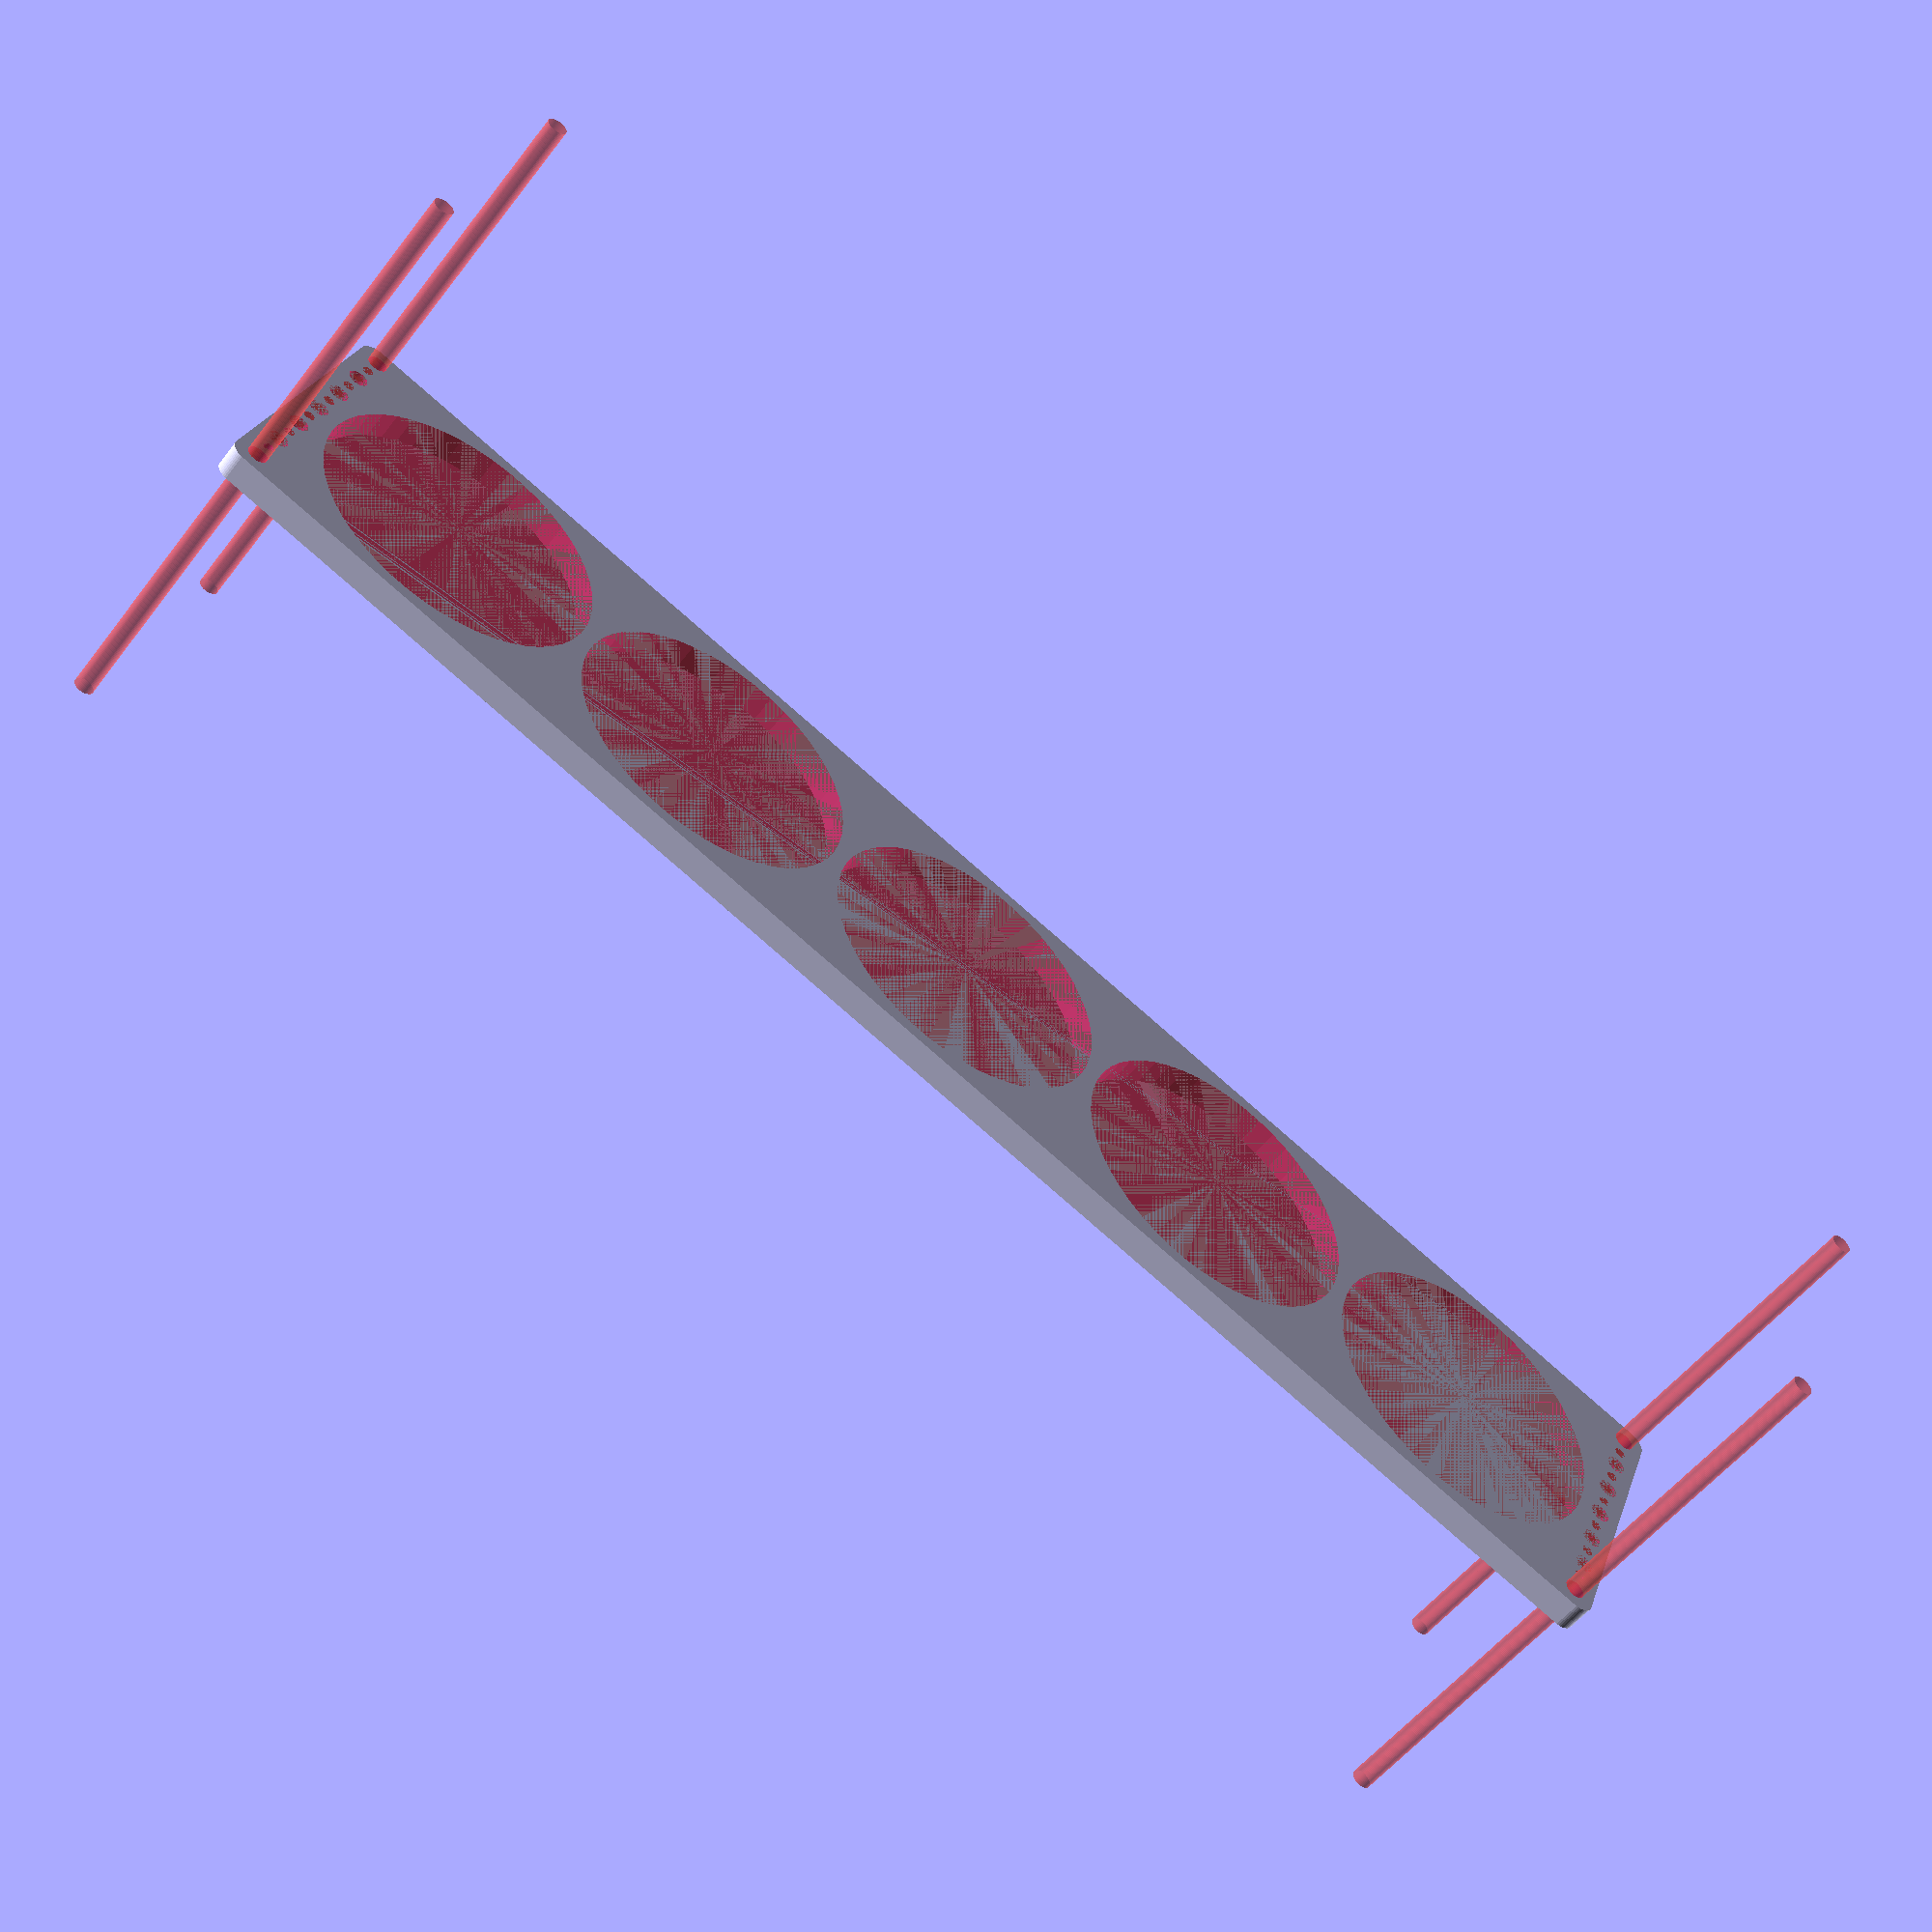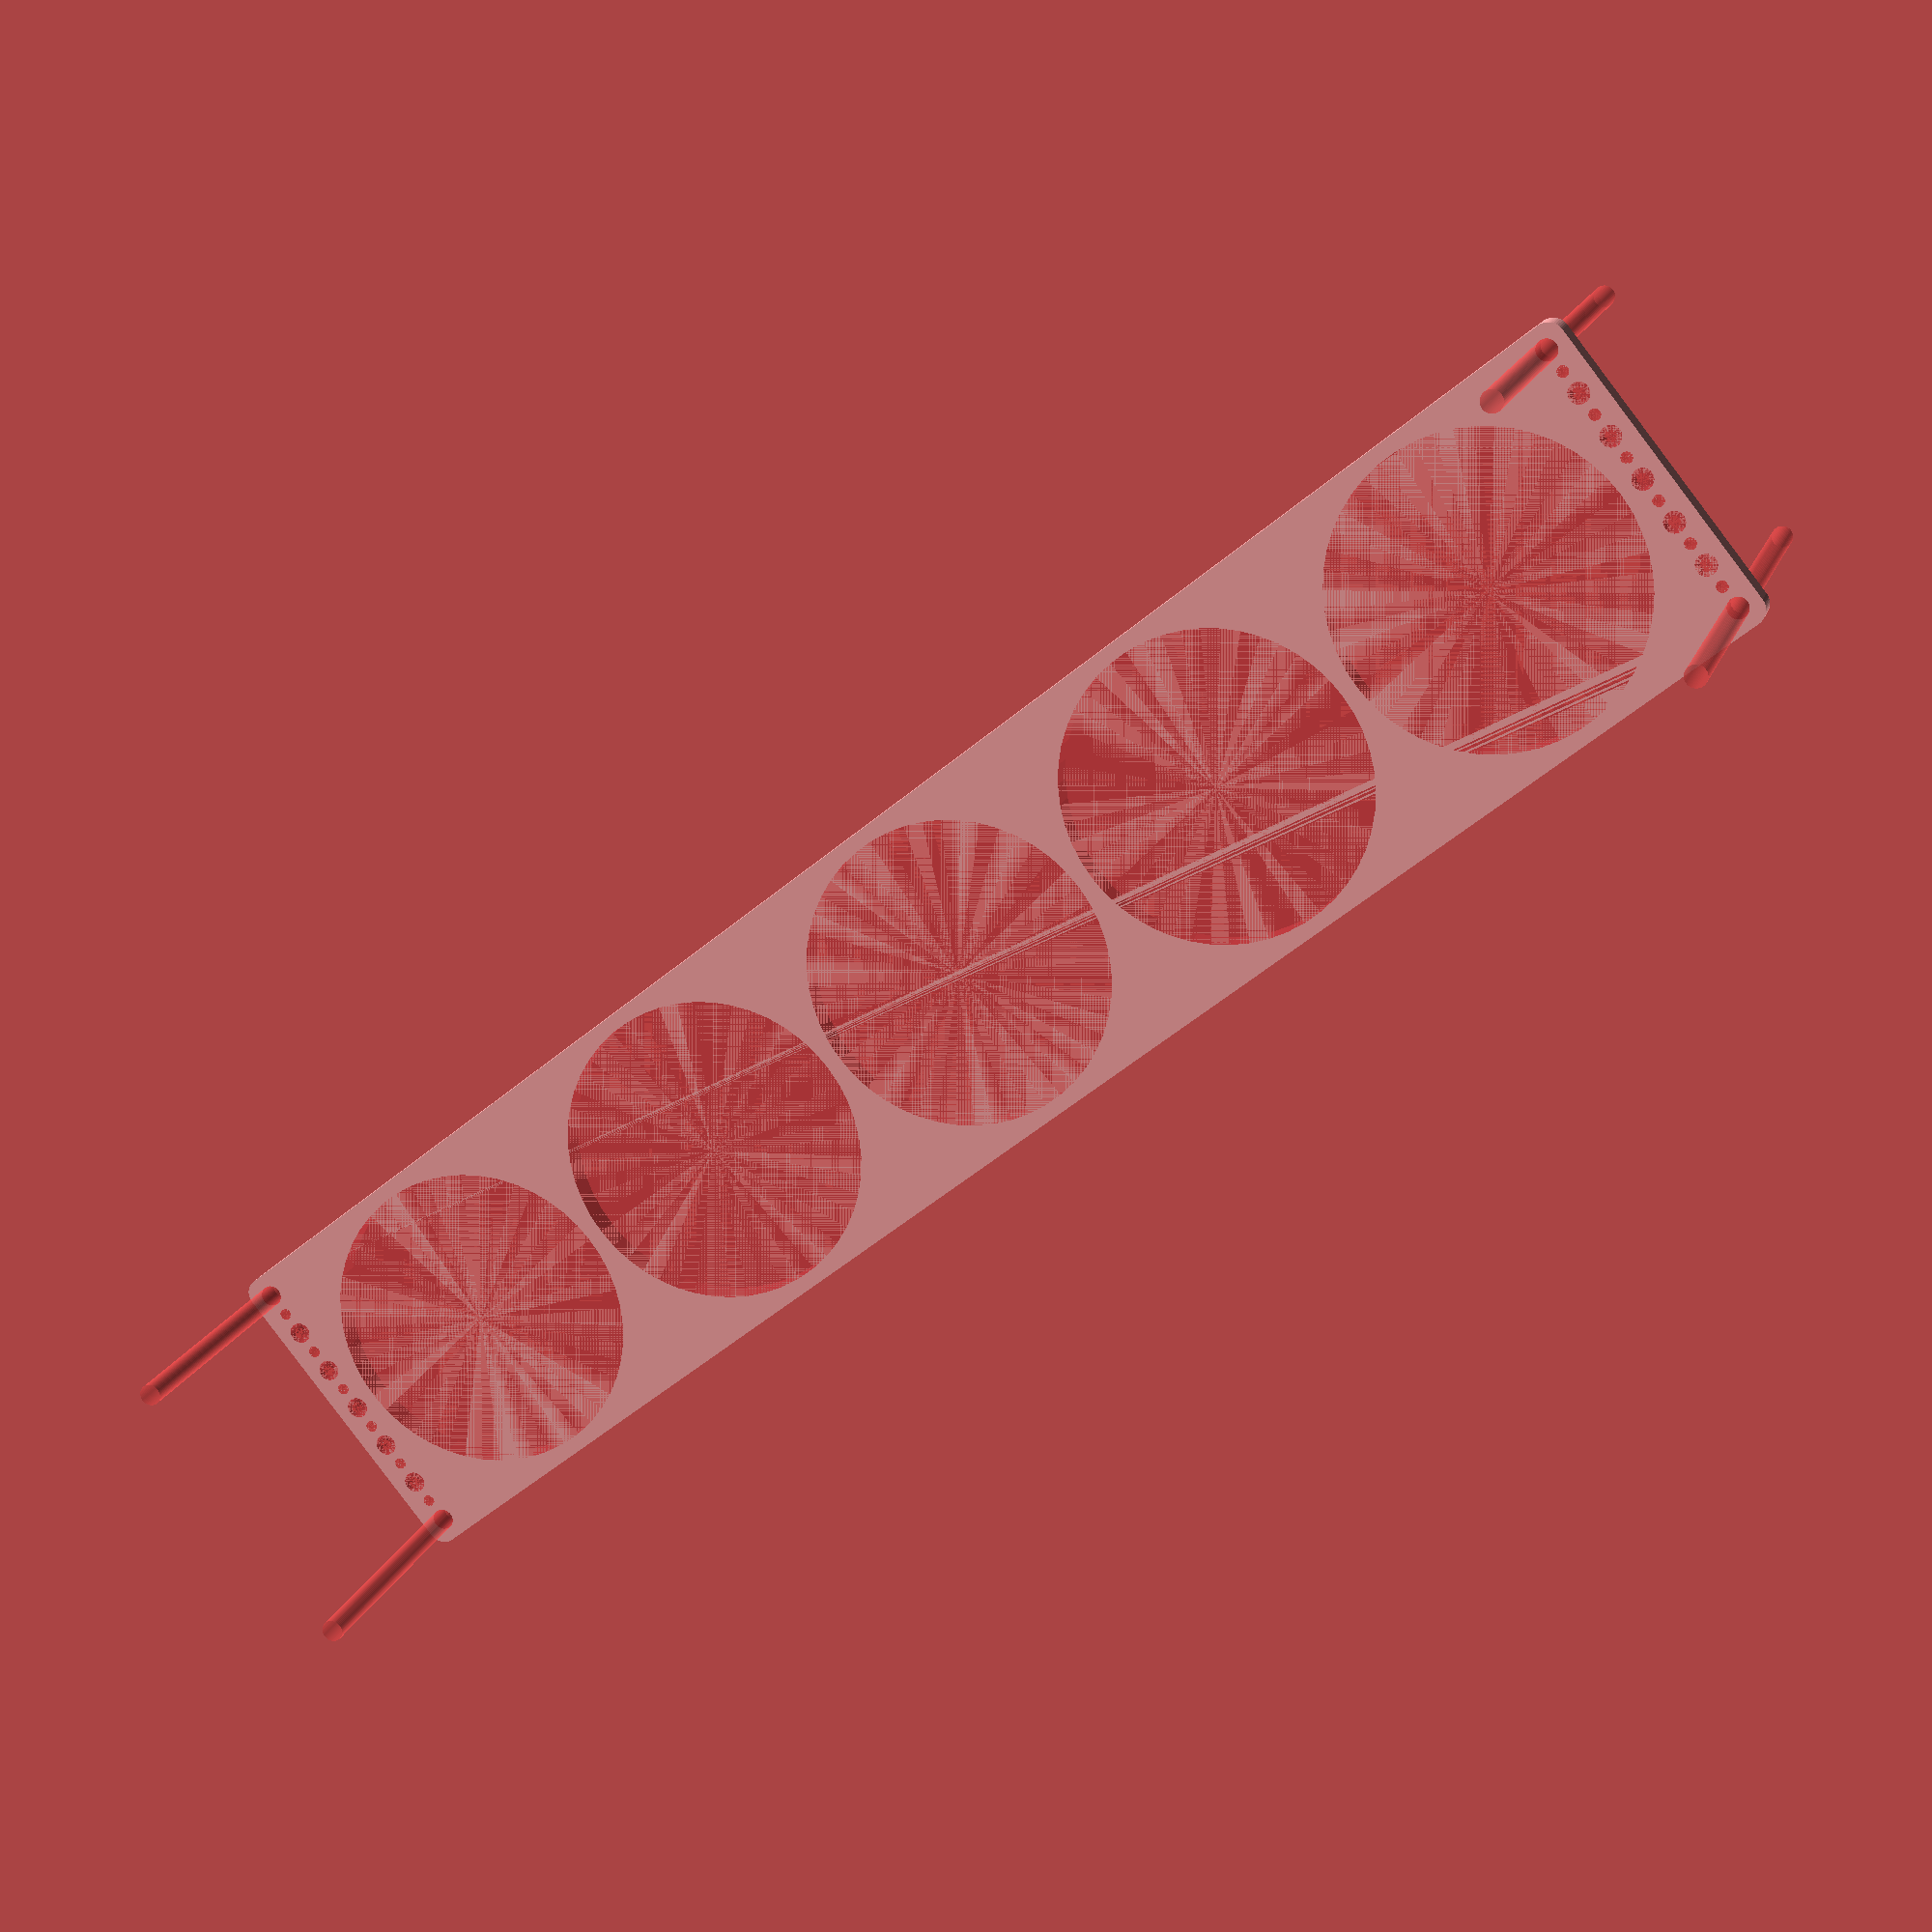
<openscad>
$fn = 50;


difference() {
	union() {
		hull() {
			translate(v = [-257.0000000000, 47.0000000000, 0]) {
				cylinder(h = 9, r = 5);
			}
			translate(v = [257.0000000000, 47.0000000000, 0]) {
				cylinder(h = 9, r = 5);
			}
			translate(v = [-257.0000000000, -47.0000000000, 0]) {
				cylinder(h = 9, r = 5);
			}
			translate(v = [257.0000000000, -47.0000000000, 0]) {
				cylinder(h = 9, r = 5);
			}
		}
	}
	union() {
		#translate(v = [-255.0000000000, -45.0000000000, 0]) {
			cylinder(h = 9, r = 3.2500000000);
		}
		#translate(v = [-255.0000000000, -30.0000000000, 0]) {
			cylinder(h = 9, r = 3.2500000000);
		}
		#translate(v = [-255.0000000000, -15.0000000000, 0]) {
			cylinder(h = 9, r = 3.2500000000);
		}
		#translate(v = [-255.0000000000, 0.0000000000, 0]) {
			cylinder(h = 9, r = 3.2500000000);
		}
		#translate(v = [-255.0000000000, 15.0000000000, 0]) {
			cylinder(h = 9, r = 3.2500000000);
		}
		#translate(v = [-255.0000000000, 30.0000000000, 0]) {
			cylinder(h = 9, r = 3.2500000000);
		}
		#translate(v = [-255.0000000000, 45.0000000000, 0]) {
			cylinder(h = 9, r = 3.2500000000);
		}
		#translate(v = [255.0000000000, -45.0000000000, 0]) {
			cylinder(h = 9, r = 3.2500000000);
		}
		#translate(v = [255.0000000000, -30.0000000000, 0]) {
			cylinder(h = 9, r = 3.2500000000);
		}
		#translate(v = [255.0000000000, -15.0000000000, 0]) {
			cylinder(h = 9, r = 3.2500000000);
		}
		#translate(v = [255.0000000000, 0.0000000000, 0]) {
			cylinder(h = 9, r = 3.2500000000);
		}
		#translate(v = [255.0000000000, 15.0000000000, 0]) {
			cylinder(h = 9, r = 3.2500000000);
		}
		#translate(v = [255.0000000000, 30.0000000000, 0]) {
			cylinder(h = 9, r = 3.2500000000);
		}
		#translate(v = [255.0000000000, 45.0000000000, 0]) {
			cylinder(h = 9, r = 3.2500000000);
		}
		#translate(v = [-255.0000000000, -45.0000000000, -100.0000000000]) {
			cylinder(h = 200, r = 3.2500000000);
		}
		#translate(v = [-255.0000000000, 45.0000000000, -100.0000000000]) {
			cylinder(h = 200, r = 3.2500000000);
		}
		#translate(v = [255.0000000000, -45.0000000000, -100.0000000000]) {
			cylinder(h = 200, r = 3.2500000000);
		}
		#translate(v = [255.0000000000, 45.0000000000, -100.0000000000]) {
			cylinder(h = 200, r = 3.2500000000);
		}
		#translate(v = [-255.0000000000, -45.0000000000, 0]) {
			cylinder(h = 9, r = 1.8000000000);
		}
		#translate(v = [-255.0000000000, -37.5000000000, 0]) {
			cylinder(h = 9, r = 1.8000000000);
		}
		#translate(v = [-255.0000000000, -30.0000000000, 0]) {
			cylinder(h = 9, r = 1.8000000000);
		}
		#translate(v = [-255.0000000000, -22.5000000000, 0]) {
			cylinder(h = 9, r = 1.8000000000);
		}
		#translate(v = [-255.0000000000, -15.0000000000, 0]) {
			cylinder(h = 9, r = 1.8000000000);
		}
		#translate(v = [-255.0000000000, -7.5000000000, 0]) {
			cylinder(h = 9, r = 1.8000000000);
		}
		#translate(v = [-255.0000000000, 0.0000000000, 0]) {
			cylinder(h = 9, r = 1.8000000000);
		}
		#translate(v = [-255.0000000000, 7.5000000000, 0]) {
			cylinder(h = 9, r = 1.8000000000);
		}
		#translate(v = [-255.0000000000, 15.0000000000, 0]) {
			cylinder(h = 9, r = 1.8000000000);
		}
		#translate(v = [-255.0000000000, 22.5000000000, 0]) {
			cylinder(h = 9, r = 1.8000000000);
		}
		#translate(v = [-255.0000000000, 30.0000000000, 0]) {
			cylinder(h = 9, r = 1.8000000000);
		}
		#translate(v = [-255.0000000000, 37.5000000000, 0]) {
			cylinder(h = 9, r = 1.8000000000);
		}
		#translate(v = [-255.0000000000, 45.0000000000, 0]) {
			cylinder(h = 9, r = 1.8000000000);
		}
		#translate(v = [255.0000000000, -45.0000000000, 0]) {
			cylinder(h = 9, r = 1.8000000000);
		}
		#translate(v = [255.0000000000, -37.5000000000, 0]) {
			cylinder(h = 9, r = 1.8000000000);
		}
		#translate(v = [255.0000000000, -30.0000000000, 0]) {
			cylinder(h = 9, r = 1.8000000000);
		}
		#translate(v = [255.0000000000, -22.5000000000, 0]) {
			cylinder(h = 9, r = 1.8000000000);
		}
		#translate(v = [255.0000000000, -15.0000000000, 0]) {
			cylinder(h = 9, r = 1.8000000000);
		}
		#translate(v = [255.0000000000, -7.5000000000, 0]) {
			cylinder(h = 9, r = 1.8000000000);
		}
		#translate(v = [255.0000000000, 0.0000000000, 0]) {
			cylinder(h = 9, r = 1.8000000000);
		}
		#translate(v = [255.0000000000, 7.5000000000, 0]) {
			cylinder(h = 9, r = 1.8000000000);
		}
		#translate(v = [255.0000000000, 15.0000000000, 0]) {
			cylinder(h = 9, r = 1.8000000000);
		}
		#translate(v = [255.0000000000, 22.5000000000, 0]) {
			cylinder(h = 9, r = 1.8000000000);
		}
		#translate(v = [255.0000000000, 30.0000000000, 0]) {
			cylinder(h = 9, r = 1.8000000000);
		}
		#translate(v = [255.0000000000, 37.5000000000, 0]) {
			cylinder(h = 9, r = 1.8000000000);
		}
		#translate(v = [255.0000000000, 45.0000000000, 0]) {
			cylinder(h = 9, r = 1.8000000000);
		}
		#translate(v = [-255.0000000000, -45.0000000000, 0]) {
			cylinder(h = 9, r = 1.8000000000);
		}
		#translate(v = [-255.0000000000, -37.5000000000, 0]) {
			cylinder(h = 9, r = 1.8000000000);
		}
		#translate(v = [-255.0000000000, -30.0000000000, 0]) {
			cylinder(h = 9, r = 1.8000000000);
		}
		#translate(v = [-255.0000000000, -22.5000000000, 0]) {
			cylinder(h = 9, r = 1.8000000000);
		}
		#translate(v = [-255.0000000000, -15.0000000000, 0]) {
			cylinder(h = 9, r = 1.8000000000);
		}
		#translate(v = [-255.0000000000, -7.5000000000, 0]) {
			cylinder(h = 9, r = 1.8000000000);
		}
		#translate(v = [-255.0000000000, 0.0000000000, 0]) {
			cylinder(h = 9, r = 1.8000000000);
		}
		#translate(v = [-255.0000000000, 7.5000000000, 0]) {
			cylinder(h = 9, r = 1.8000000000);
		}
		#translate(v = [-255.0000000000, 15.0000000000, 0]) {
			cylinder(h = 9, r = 1.8000000000);
		}
		#translate(v = [-255.0000000000, 22.5000000000, 0]) {
			cylinder(h = 9, r = 1.8000000000);
		}
		#translate(v = [-255.0000000000, 30.0000000000, 0]) {
			cylinder(h = 9, r = 1.8000000000);
		}
		#translate(v = [-255.0000000000, 37.5000000000, 0]) {
			cylinder(h = 9, r = 1.8000000000);
		}
		#translate(v = [-255.0000000000, 45.0000000000, 0]) {
			cylinder(h = 9, r = 1.8000000000);
		}
		#translate(v = [255.0000000000, -45.0000000000, 0]) {
			cylinder(h = 9, r = 1.8000000000);
		}
		#translate(v = [255.0000000000, -37.5000000000, 0]) {
			cylinder(h = 9, r = 1.8000000000);
		}
		#translate(v = [255.0000000000, -30.0000000000, 0]) {
			cylinder(h = 9, r = 1.8000000000);
		}
		#translate(v = [255.0000000000, -22.5000000000, 0]) {
			cylinder(h = 9, r = 1.8000000000);
		}
		#translate(v = [255.0000000000, -15.0000000000, 0]) {
			cylinder(h = 9, r = 1.8000000000);
		}
		#translate(v = [255.0000000000, -7.5000000000, 0]) {
			cylinder(h = 9, r = 1.8000000000);
		}
		#translate(v = [255.0000000000, 0.0000000000, 0]) {
			cylinder(h = 9, r = 1.8000000000);
		}
		#translate(v = [255.0000000000, 7.5000000000, 0]) {
			cylinder(h = 9, r = 1.8000000000);
		}
		#translate(v = [255.0000000000, 15.0000000000, 0]) {
			cylinder(h = 9, r = 1.8000000000);
		}
		#translate(v = [255.0000000000, 22.5000000000, 0]) {
			cylinder(h = 9, r = 1.8000000000);
		}
		#translate(v = [255.0000000000, 30.0000000000, 0]) {
			cylinder(h = 9, r = 1.8000000000);
		}
		#translate(v = [255.0000000000, 37.5000000000, 0]) {
			cylinder(h = 9, r = 1.8000000000);
		}
		#translate(v = [255.0000000000, 45.0000000000, 0]) {
			cylinder(h = 9, r = 1.8000000000);
		}
		#translate(v = [-255.0000000000, -45.0000000000, 0]) {
			cylinder(h = 9, r = 1.8000000000);
		}
		#translate(v = [-255.0000000000, -37.5000000000, 0]) {
			cylinder(h = 9, r = 1.8000000000);
		}
		#translate(v = [-255.0000000000, -30.0000000000, 0]) {
			cylinder(h = 9, r = 1.8000000000);
		}
		#translate(v = [-255.0000000000, -22.5000000000, 0]) {
			cylinder(h = 9, r = 1.8000000000);
		}
		#translate(v = [-255.0000000000, -15.0000000000, 0]) {
			cylinder(h = 9, r = 1.8000000000);
		}
		#translate(v = [-255.0000000000, -7.5000000000, 0]) {
			cylinder(h = 9, r = 1.8000000000);
		}
		#translate(v = [-255.0000000000, 0.0000000000, 0]) {
			cylinder(h = 9, r = 1.8000000000);
		}
		#translate(v = [-255.0000000000, 7.5000000000, 0]) {
			cylinder(h = 9, r = 1.8000000000);
		}
		#translate(v = [-255.0000000000, 15.0000000000, 0]) {
			cylinder(h = 9, r = 1.8000000000);
		}
		#translate(v = [-255.0000000000, 22.5000000000, 0]) {
			cylinder(h = 9, r = 1.8000000000);
		}
		#translate(v = [-255.0000000000, 30.0000000000, 0]) {
			cylinder(h = 9, r = 1.8000000000);
		}
		#translate(v = [-255.0000000000, 37.5000000000, 0]) {
			cylinder(h = 9, r = 1.8000000000);
		}
		#translate(v = [-255.0000000000, 45.0000000000, 0]) {
			cylinder(h = 9, r = 1.8000000000);
		}
		#translate(v = [255.0000000000, -45.0000000000, 0]) {
			cylinder(h = 9, r = 1.8000000000);
		}
		#translate(v = [255.0000000000, -37.5000000000, 0]) {
			cylinder(h = 9, r = 1.8000000000);
		}
		#translate(v = [255.0000000000, -30.0000000000, 0]) {
			cylinder(h = 9, r = 1.8000000000);
		}
		#translate(v = [255.0000000000, -22.5000000000, 0]) {
			cylinder(h = 9, r = 1.8000000000);
		}
		#translate(v = [255.0000000000, -15.0000000000, 0]) {
			cylinder(h = 9, r = 1.8000000000);
		}
		#translate(v = [255.0000000000, -7.5000000000, 0]) {
			cylinder(h = 9, r = 1.8000000000);
		}
		#translate(v = [255.0000000000, 0.0000000000, 0]) {
			cylinder(h = 9, r = 1.8000000000);
		}
		#translate(v = [255.0000000000, 7.5000000000, 0]) {
			cylinder(h = 9, r = 1.8000000000);
		}
		#translate(v = [255.0000000000, 15.0000000000, 0]) {
			cylinder(h = 9, r = 1.8000000000);
		}
		#translate(v = [255.0000000000, 22.5000000000, 0]) {
			cylinder(h = 9, r = 1.8000000000);
		}
		#translate(v = [255.0000000000, 30.0000000000, 0]) {
			cylinder(h = 9, r = 1.8000000000);
		}
		#translate(v = [255.0000000000, 37.5000000000, 0]) {
			cylinder(h = 9, r = 1.8000000000);
		}
		#translate(v = [255.0000000000, 45.0000000000, 0]) {
			cylinder(h = 9, r = 1.8000000000);
		}
		#translate(v = [-200.0000000000, 0, 0]) {
			cylinder(h = 9, r = 47.5000000000);
		}
		#translate(v = [-100.0000000000, 0, 0]) {
			cylinder(h = 9, r = 47.5000000000);
		}
		#cylinder(h = 9, r = 47.5000000000);
		#translate(v = [100.0000000000, 0, 0]) {
			cylinder(h = 9, r = 47.5000000000);
		}
		#translate(v = [200.0000000000, 0, 0]) {
			cylinder(h = 9, r = 47.5000000000);
		}
	}
}
</openscad>
<views>
elev=53.0 azim=159.7 roll=143.7 proj=p view=solid
elev=164.0 azim=321.3 roll=164.4 proj=p view=solid
</views>
